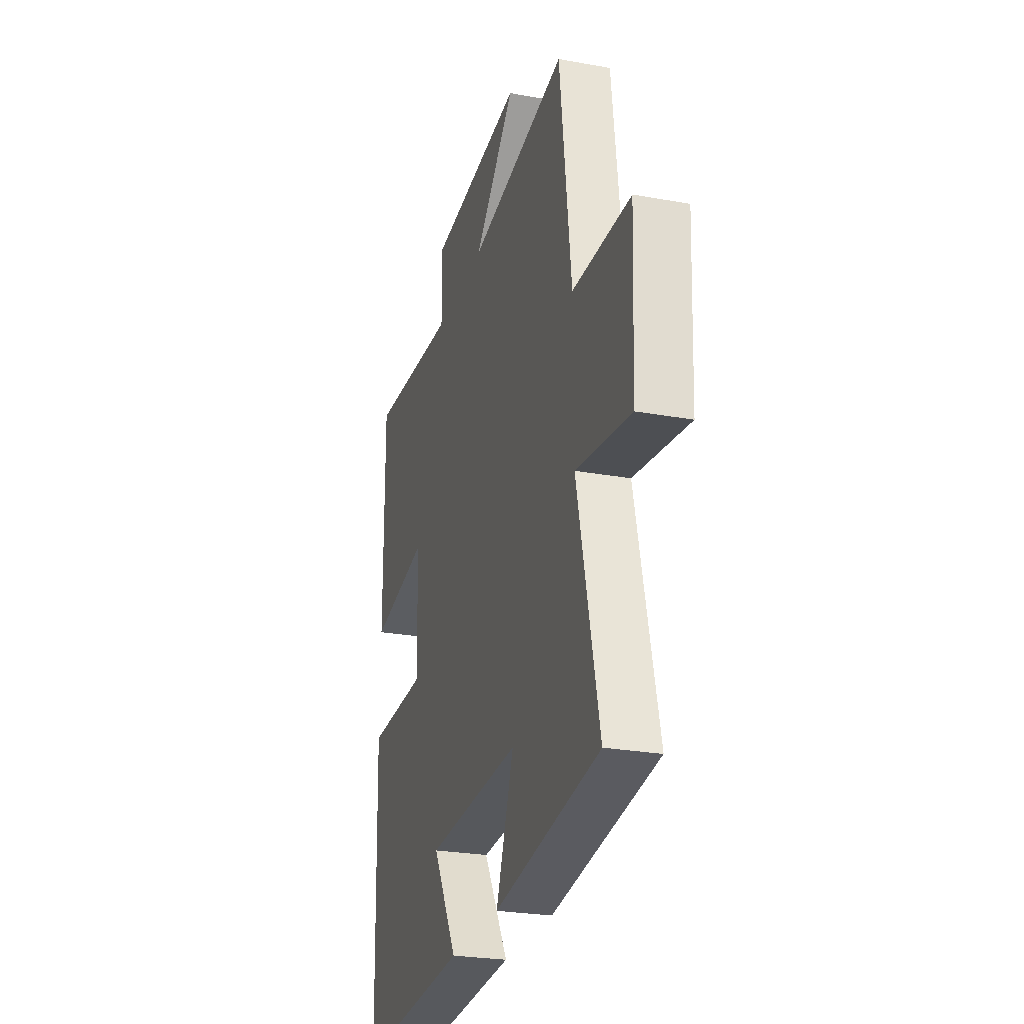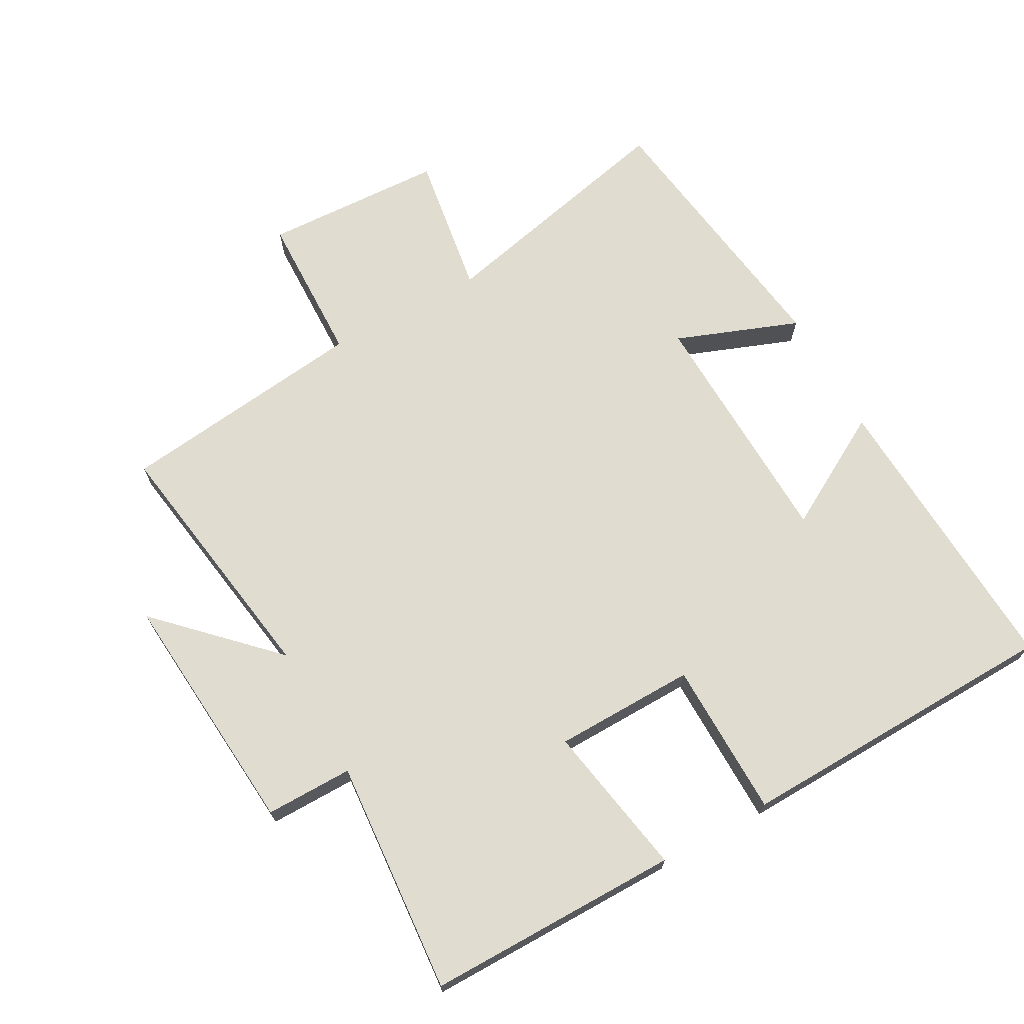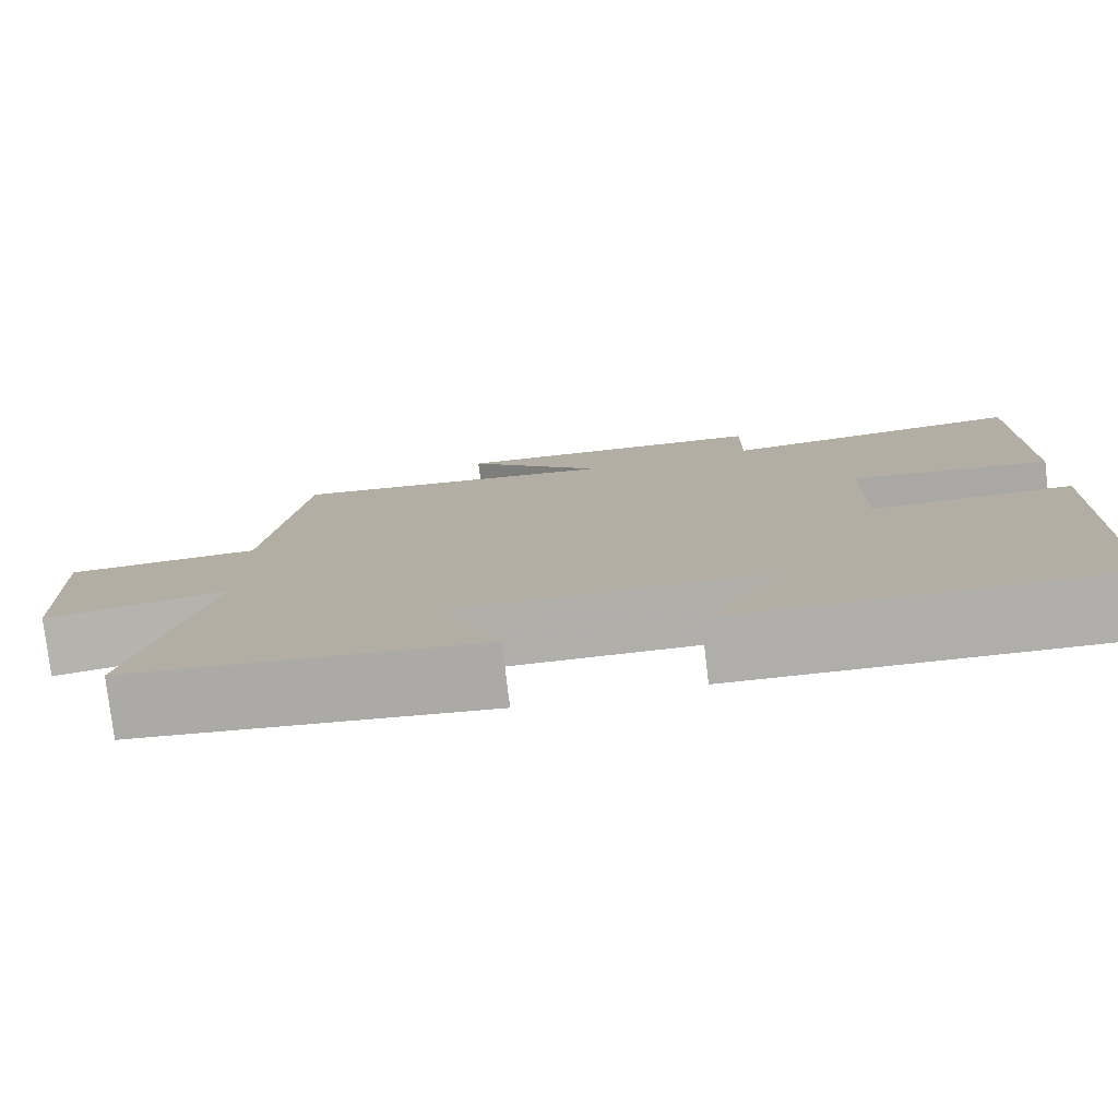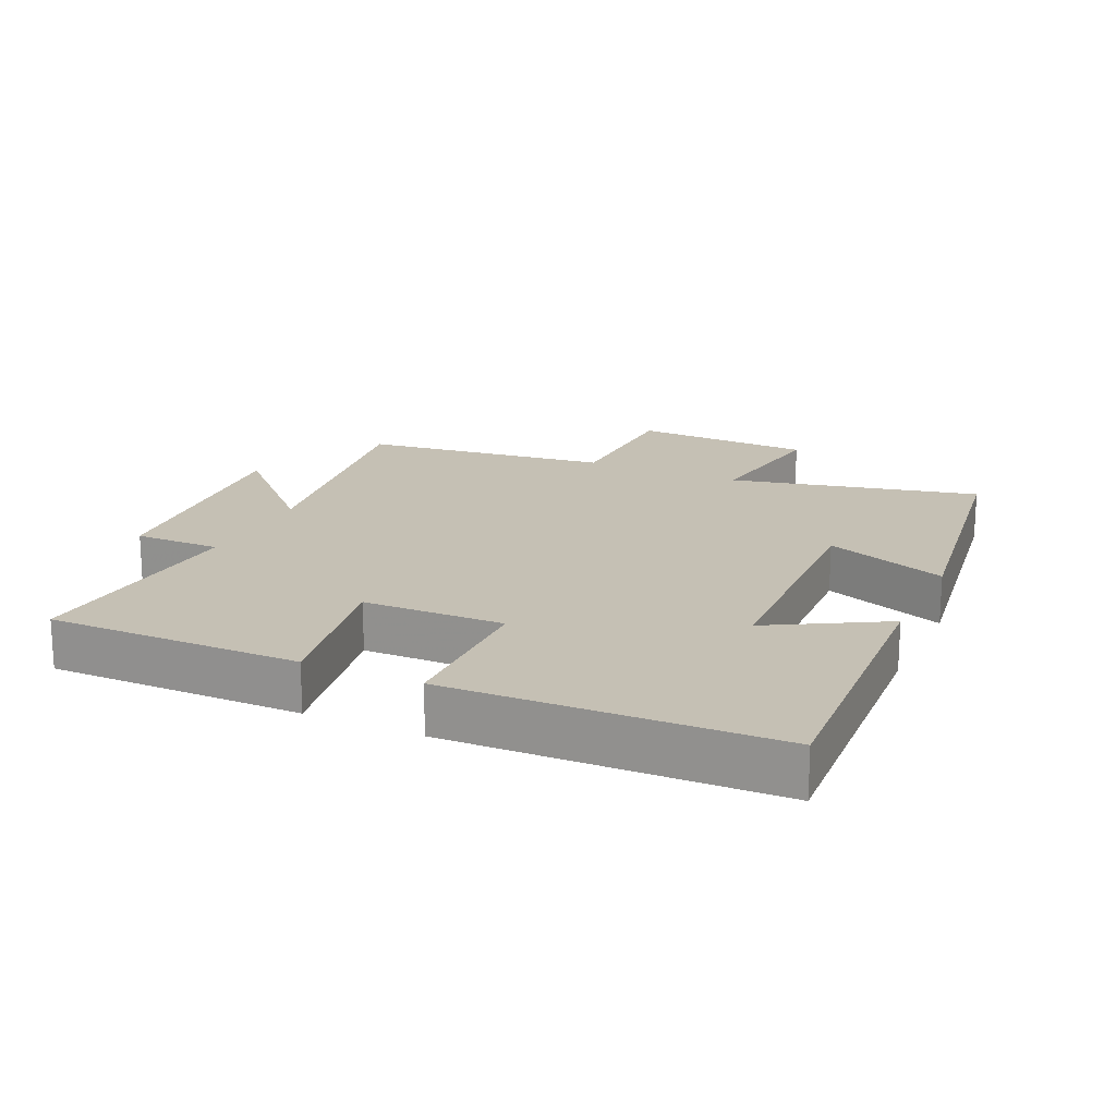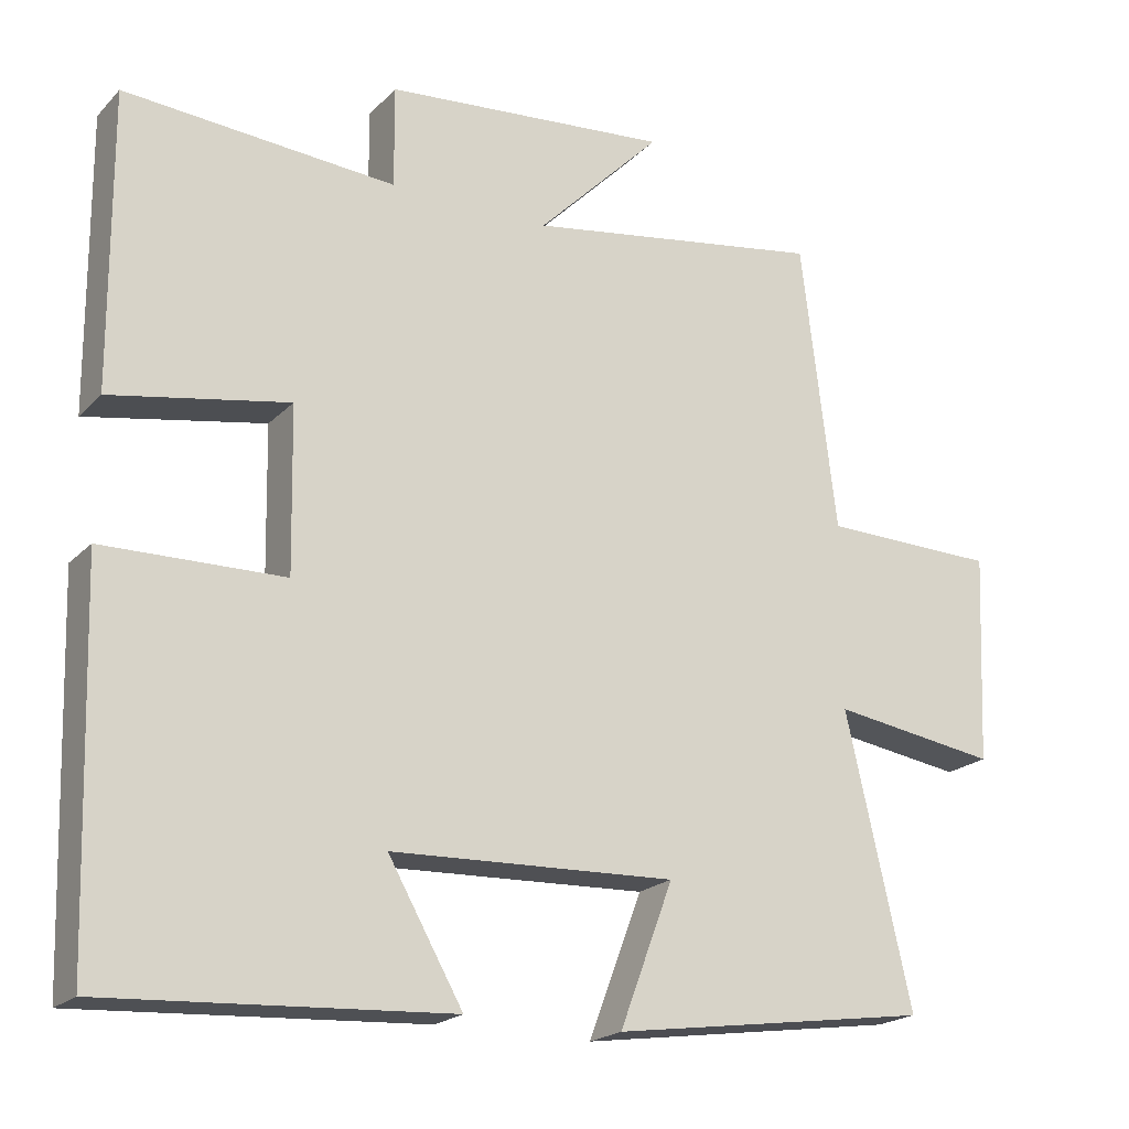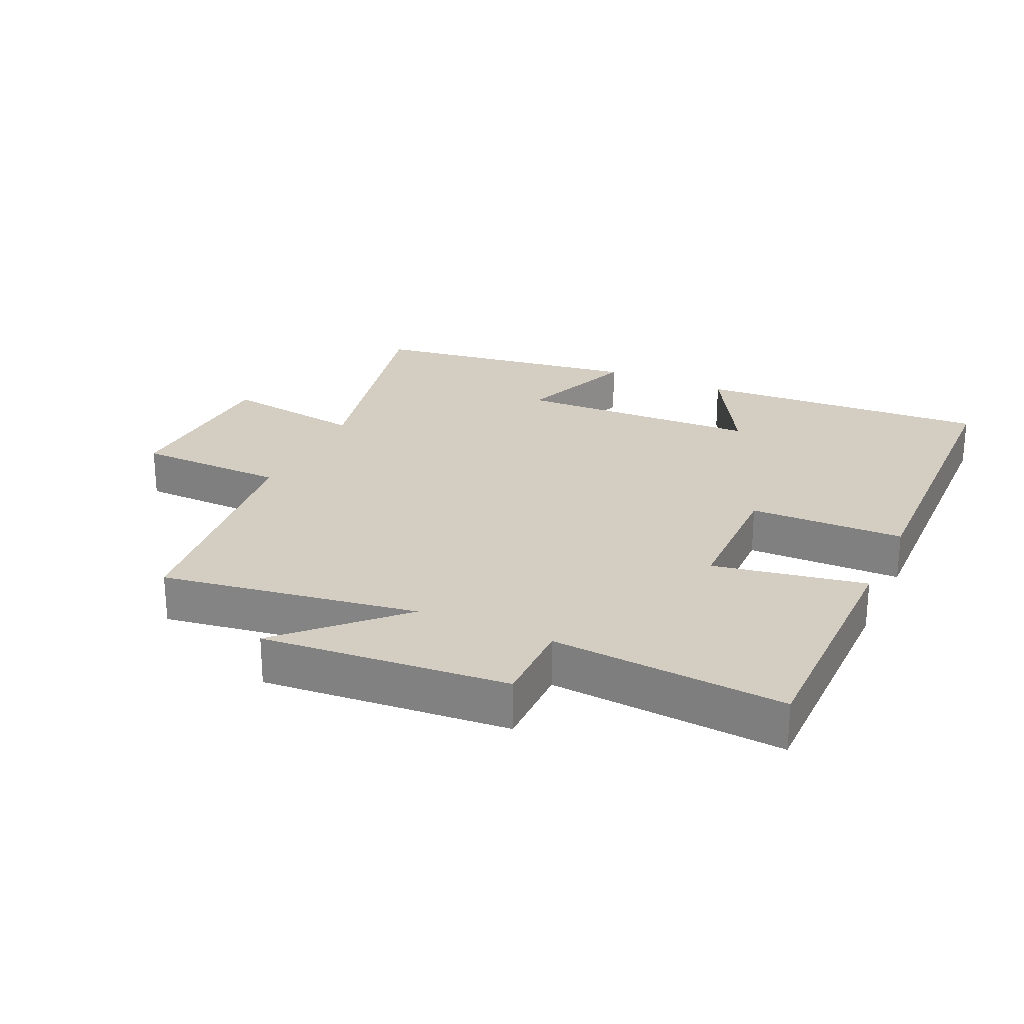
<metadata>
{"format":"obj","ext":"obj","renderer":"f3d","projection":"perspective","resolution":1024,"background":"white","views":[{"elev":-26.0,"azim":-106.1,"up":"+Z"},{"elev":69.7,"azim":61.2,"up":"+Y"},{"elev":-78.7,"azim":6.9,"up":"+Z"},{"elev":18.2,"azim":114.8,"up":"+Y"},{"elev":-20.4,"azim":149.7,"up":"+Z"},{"elev":25.0,"azim":24.8,"up":"+Y"}]}
</metadata>
<code>
v 0.485 0.07 -0.526
v 0.036 0.07 -0.5
v 0.134 0.07 -0.328
v -0.238 0.07 -0.314
v -0.168 0.07 -0.5
v -0.586 0.07 -0.44
v -0.5 0.07 -0.063
v -0.717 0.07 -0.096
v -0.729 0.07 0.178
v -0.5 0.07 0.183
v -0.454 0.07 0.561
v -0.063 0.07 0.5
v -0.226 0.07 0.664
v 0.148 0.07 0.632
v 0.147 0.07 0.5
v 0.502 0.07 0.527
v 0.5 0.07 0.143
v 0.268 0.07 0.185
v 0.264 0.07 -0.029
v 0.5 0.07 -0.033
v 0.485 0 -0.526
v 0.036 0 -0.5
v 0.134 0 -0.328
v -0.238 0 -0.314
v -0.168 0 -0.5
v -0.586 0 -0.44
v -0.5 0 -0.063
v -0.717 0 -0.096
v -0.729 0 0.178
v -0.5 0 0.183
v -0.454 0 0.561
v -0.063 0 0.5
v -0.226 0 0.664
v 0.148 0 0.632
v 0.147 0 0.5
v 0.502 0 0.527
v 0.5 0 0.143
v 0.268 0 0.185
v 0.264 0 -0.029
v 0.5 0 -0.033
f 19 20 1
f 15 16 17 18
f 15 18 19
f 12 13 14 15
f 12 15 19
f 10 11 12 19
f 7 8 9 10
f 7 10 19
f 4 5 6 7
f 3 4 7 19
f 1 2 3
f 1 3 19
f 21 40 39
f 38 37 36 35
f 39 38 35
f 35 34 33 32
f 39 35 32
f 39 32 31 30
f 30 29 28 27
f 39 30 27
f 27 26 25 24
f 39 27 24 23
f 23 22 21
f 39 23 21
f 1 21 22 2
f 2 22 23 3
f 3 23 24 4
f 4 24 25 5
f 5 25 26 6
f 6 26 27 7
f 7 27 28 8
f 8 28 29 9
f 9 29 30 10
f 10 30 31 11
f 11 31 32 12
f 12 32 33 13
f 13 33 34 14
f 14 34 35 15
f 15 35 36 16
f 16 36 37 17
f 17 37 38 18
f 18 38 39 19
f 19 39 40 20
f 20 40 21 1

</code>
